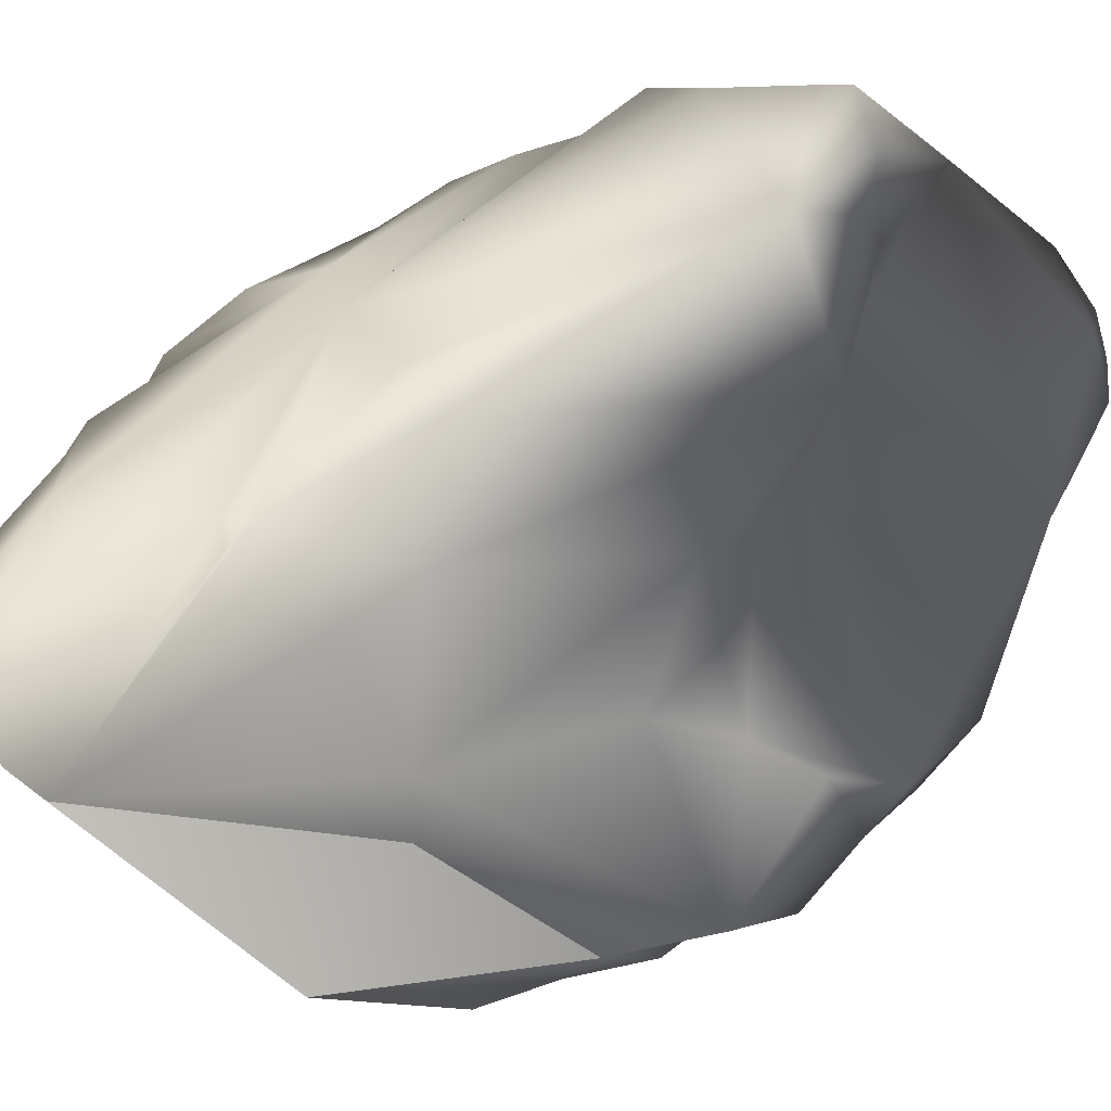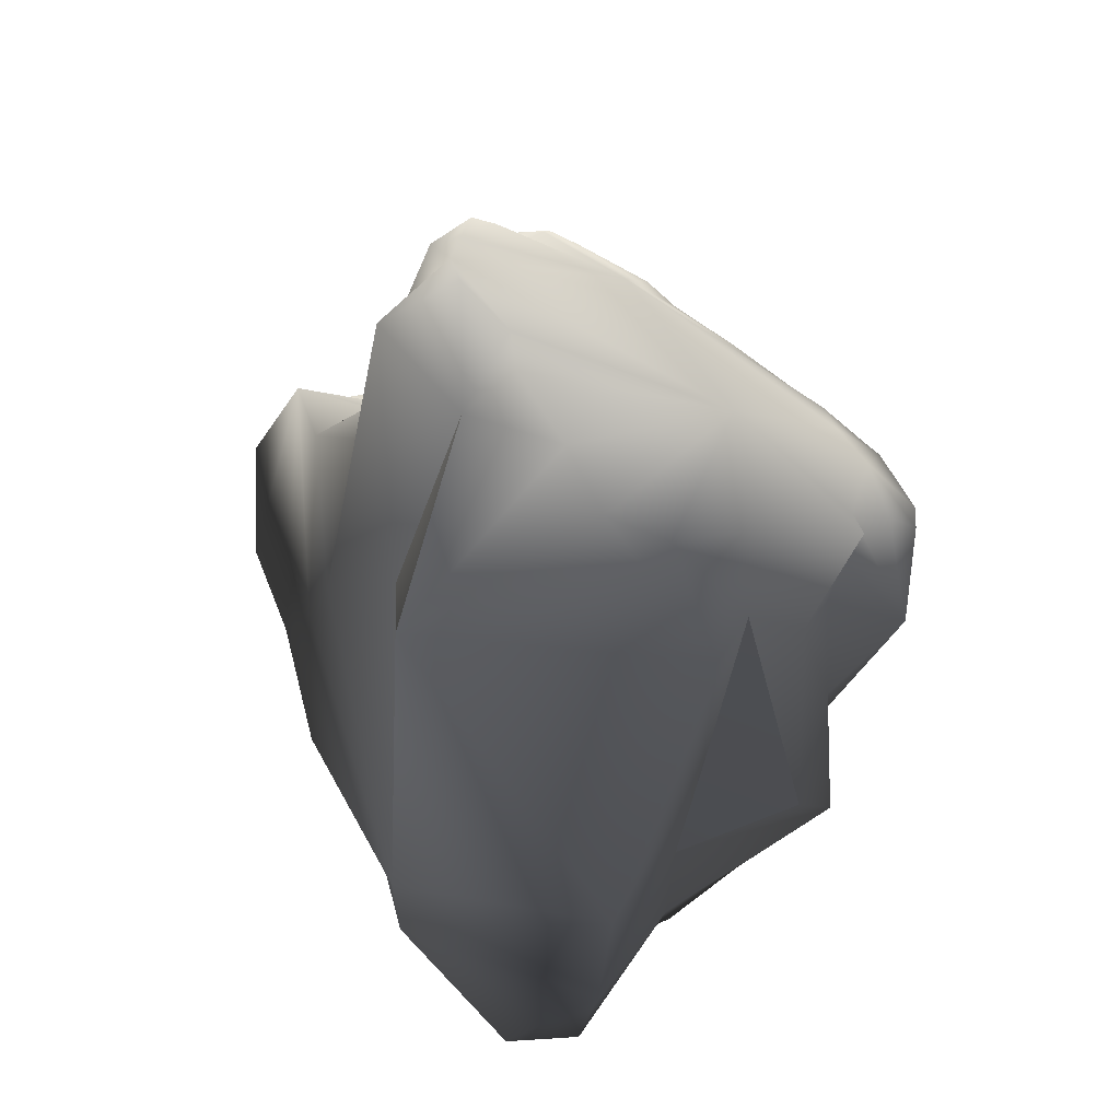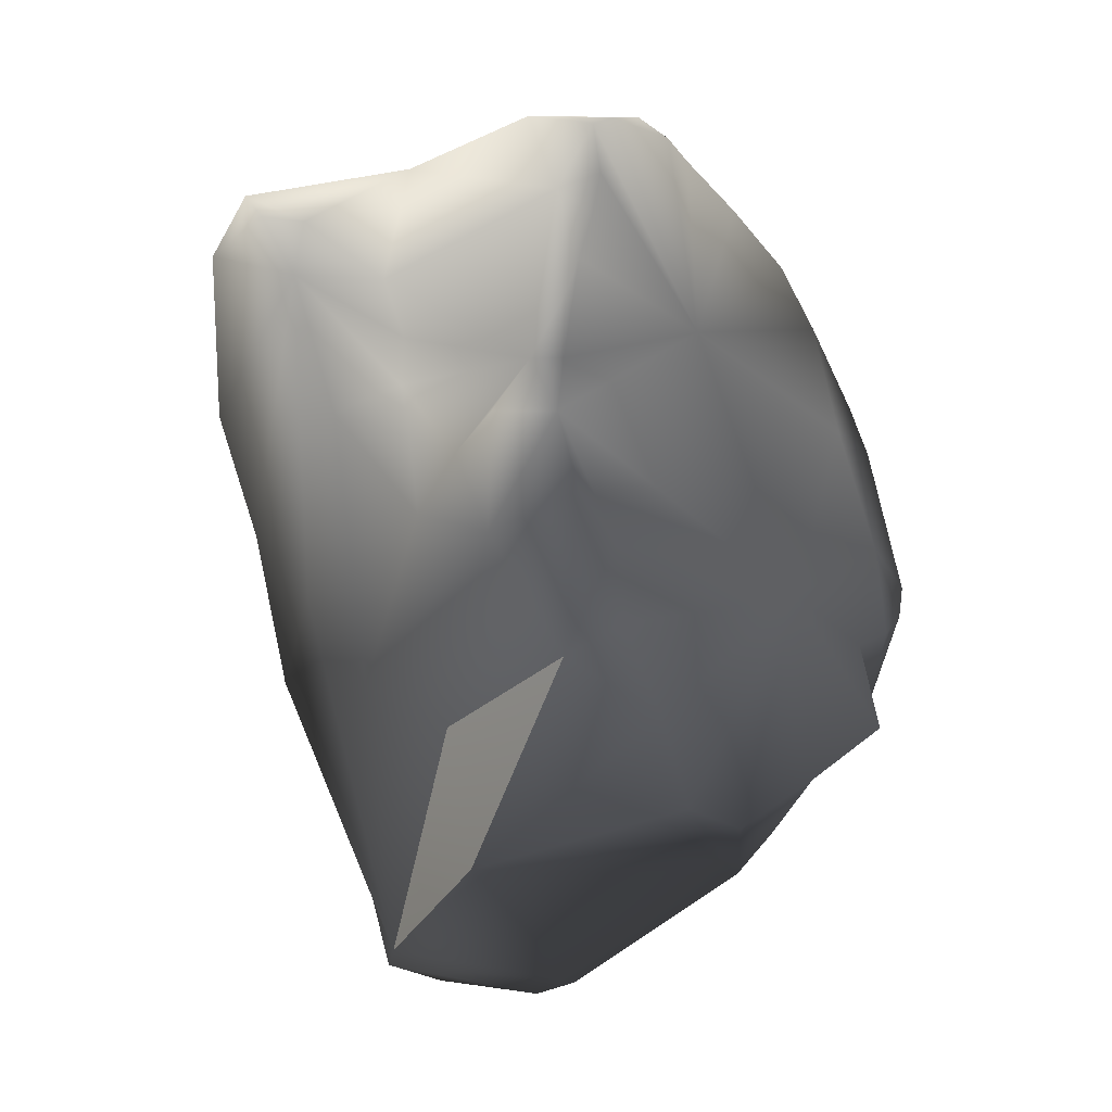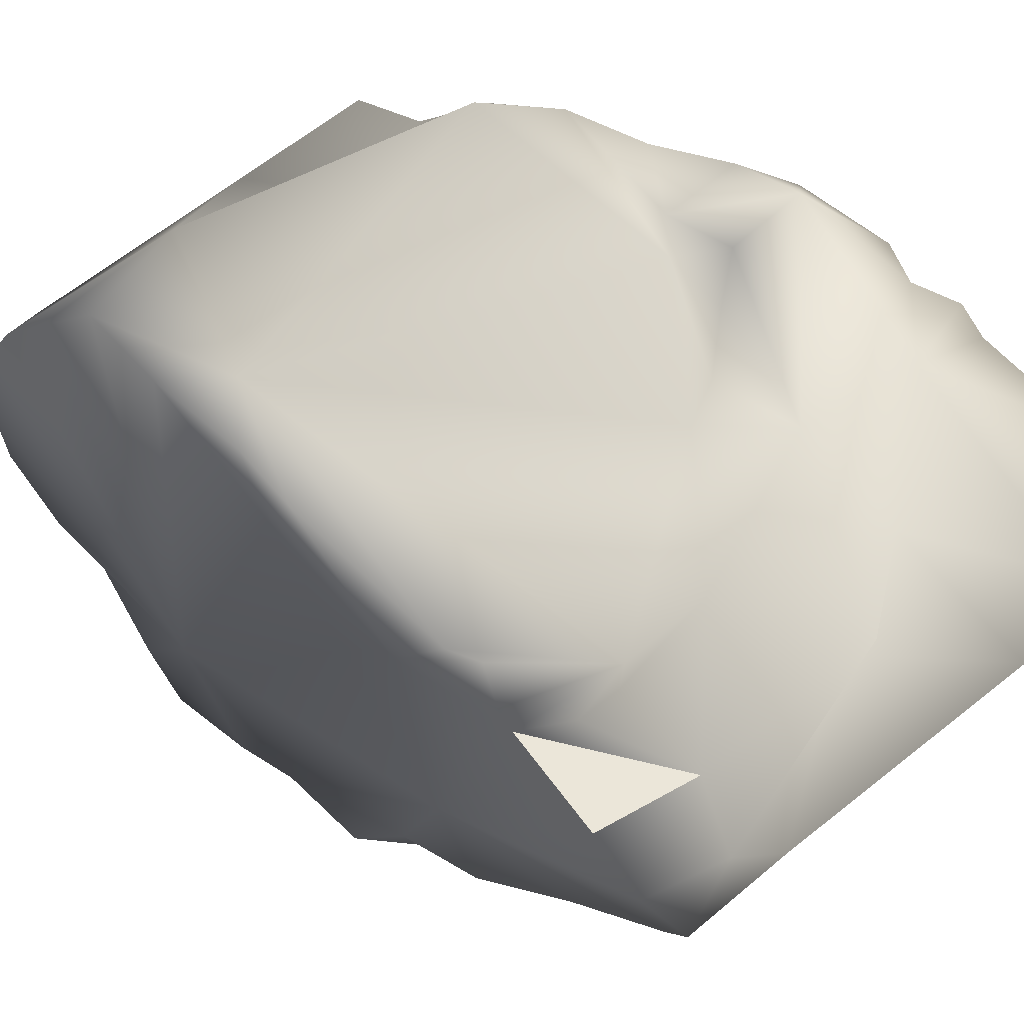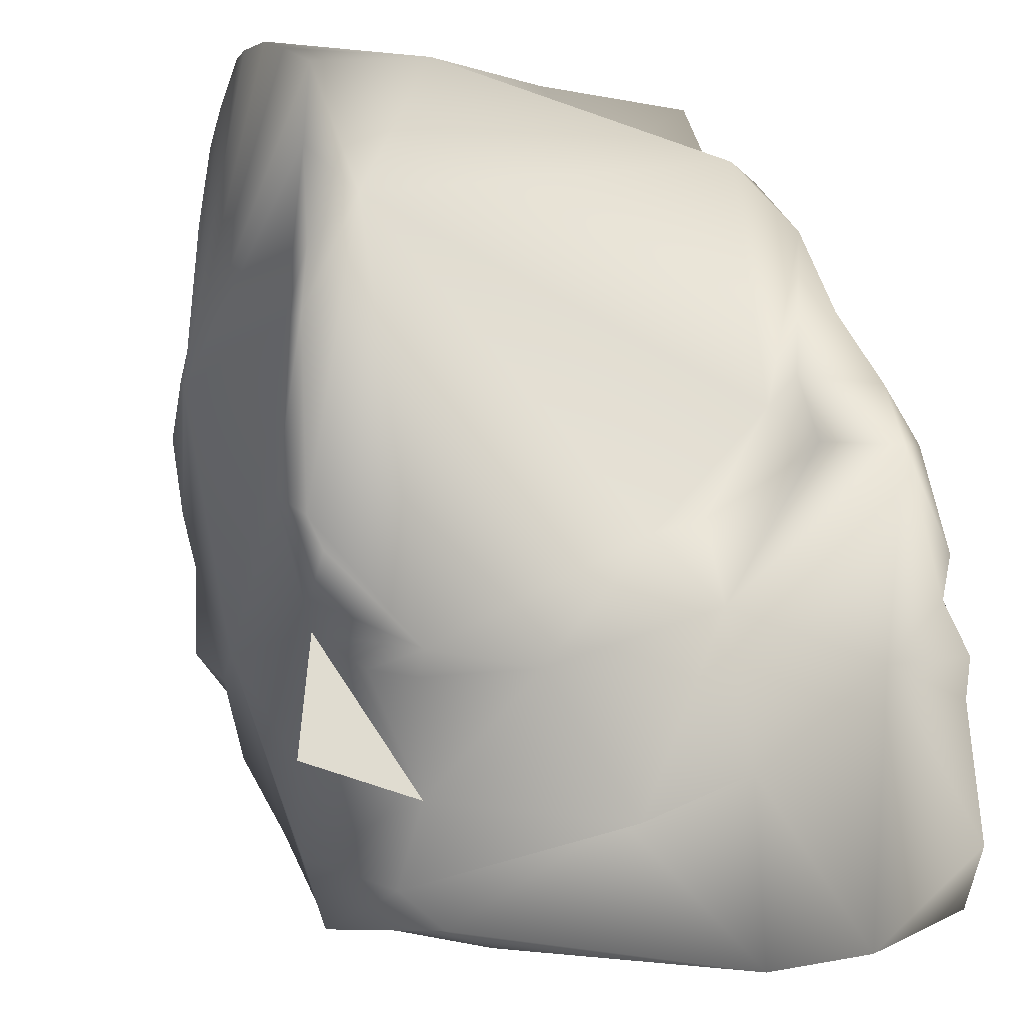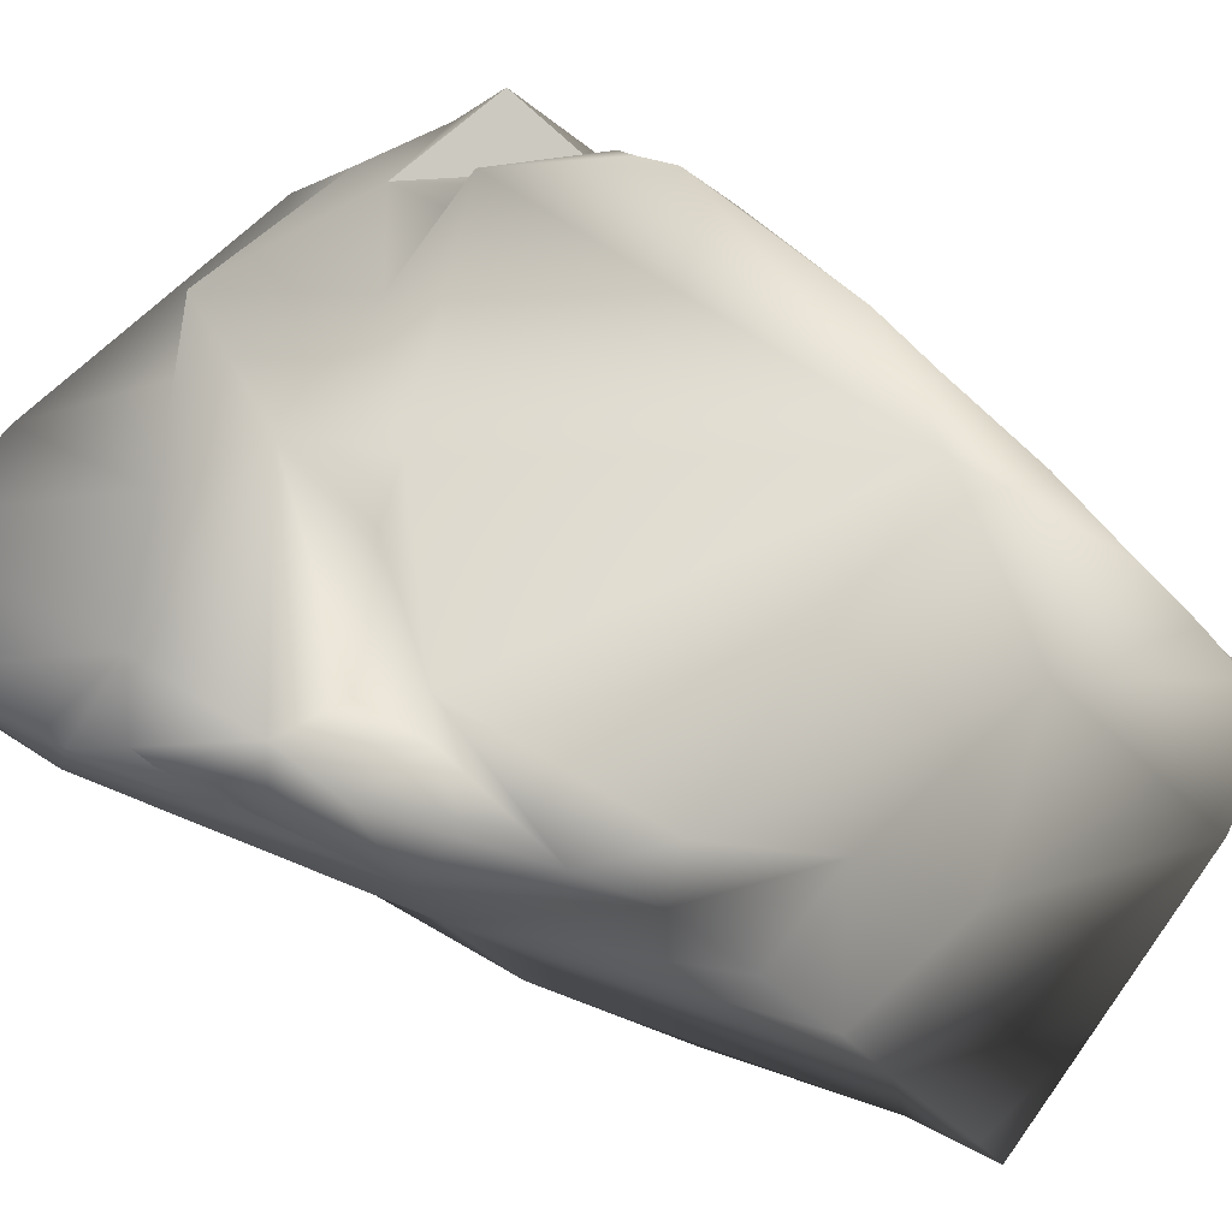
<metadata>
{"format":"obj","ext":"obj","renderer":"f3d","projection":"perspective","resolution":1024,"background":"white","views":[{"elev":-77.1,"azim":-54.1,"up":"+Y"},{"elev":-52.2,"azim":76.4,"up":"+Z"},{"elev":-8.4,"azim":56.9,"up":"+Z"},{"elev":78.9,"azim":116.3,"up":"+Y"},{"elev":75.9,"azim":160.8,"up":"+Y"},{"elev":64.7,"azim":-66.4,"up":"+Y"}]}
</metadata>
<code>
v 157.3 225.8 -131.2
v 149.9 187.5 -216.2
v 182.7 227.9 -96.92
v 149.9 187.5 -216.2
v 217.2 218.9 -170.7
v 182.7 227.9 -96.92
v 235.5 130.6 -217
v 217.2 218.9 -170.7
v 149.9 187.5 -216.2
v 183.4 129.6 -258.4
v 237.9 55.2 -257.8
v 25.21 216.2 -279
v 52.92 241.4 -169.7
v -63.36 279.6 -177.1
v -40.06 254.9 -113.3
v -76.63 238.3 -112
v -129.1 214.4 -95.53
v -62.66 140 -263.7
v -167.2 161.8 -227.5
v -213 246.3 -109.9
v -166.4 225.9 -85.17
v -170.3 216.5 -35.69
v -220.3 222.1 -61.82
v -210.3 212.2 -3.368
v -216.9 161.9 -199.7
v -228.4 182.6 -175.3
v -225 141.3 -237.5
v -216 121.2 -261.2
v -197.4 91.77 -354.5
v -103 83.26 -396.8
v -180.8 28.09 -386.1
v -31.84 77.25 -384.5
v 30.11 136.1 -263.7
v 161.9 109.7 -291.5
v 183.4 129.6 -258.4
v 161.9 109.7 -291.5
v 237.9 55.2 -257.8
v 238.2 4.471 -243.5
v 131.2 -128.1 -289.8
v -31.84 77.25 -384.5
v -60.69 -89.34 -355.5
v -92.89 -75.87 -368.6
v -103 83.26 -396.8
v -180.8 28.09 -386.1
v 149.9 187.5 -216.2
v 157.3 225.8 -131.2
v 127.6 219.9 -145.6
v 127.6 219.9 -145.6
v 246.6 -26.75 -174.4
v 238.2 4.471 -243.5
v 131.2 -128.1 -289.8
v 226 -103.8 -129.3
v 259 -69.58 -105.3
v 255.1 -73.96 -43.53
v 235 -177.5 -40.93
v 270.1 -118.6 -8.803
v 250.4 -125.1 55.07
v 88.88 -125.6 -176.1
v 42.01 -174.9 -139.4
v -60.69 -89.34 -355.5
v -54.76 -179.6 -59.06
v -138.1 -157.5 -123.9
v -127.4 -193.1 1.103
v -8.303 -220.8 206.5
v -127.1 -231.2 104.2
v -111.6 -248.1 241.9
v -80.51 -217.3 275.5
v 29.48 -200.8 83.5
v 99.06 -160.5 -7.061
v 88.42 -162.3 57.72
v 147.5 -154.8 35.24
v 197.7 -152.3 61.03
v 270.1 -118.6 -8.803
v 255.1 -73.96 -43.53
v 226 -103.8 -129.3
v -213 246.3 -109.9
v -220.3 222.1 -61.82
v -230 209.2 -105.2
v -228.4 182.6 -175.3
v -167.2 -20.72 -346.3
v -92.89 -75.87 -368.6
v -180.8 28.09 -386.1
v -157.1 -50.93 -297.7
v -144 -111.3 -151.7
v -168.3 -65.99 -246.5
v -161.1 -86.41 -191.1
v -60.69 -89.34 -355.5
v -130 -143.9 -154.9
v -138.1 -157.5 -123.9
v -60.69 -89.34 -355.5
v 88.88 -125.6 -176.1
v 131.2 -128.1 -289.8
v 226 -103.8 -129.3
v 29.48 -200.8 83.5
v -8.303 -220.8 206.5
v 50.15 -149.4 109.5
v 88.42 -162.3 57.72
v 17.73 -128.7 159
v -12.32 -132.3 216.5
v -57.3 -187 270.2
v -80.51 -217.3 275.5
v 94.95 93.13 353.4
v 122 15.31 350
v 100.4 57.82 364.3
v 213.1 35.87 145.5
v 138.6 -16.11 334.2
v 165.1 -27.21 282.6
v 80.9 124.7 341.4
v 73.25 182 307.3
v 178.5 -44.2 240.9
v 215.1 -81.73 189.6
v 63.34 243.9 266
v 86.65 261.6 205
v 133.8 249.8 99.84
v 106.2 286 131.5
v 124.8 291 85.95
v 176.7 252.6 -10.89
v 162.6 295.2 -40.87
v 159.7 294.1 -65.23
v 177.5 262.7 -84.26
v 182.7 227.9 -96.92
v 239 113.6 -69.25
v 217.2 218.9 -170.7
v 235.5 130.6 -217
v 237.9 55.2 -257.8
v 238.2 4.471 -243.5
v 246.6 -26.75 -174.4
v 259 -69.58 -105.3
v 255.1 -73.96 -43.53
v 250.4 -125.1 55.07
v 270.1 -118.6 -8.803
v 246.8 -117.1 98.04
v 236 -107.3 154.5
v -196 190.5 106.4
v -214.9 116.7 -37.61
v -206 216.8 55.86
v -210.3 212.2 -3.368
v -220.3 222.1 -61.82
v -194.6 17.39 -31.87
v -185.2 115.2 157.5
v -188.5 86.9 208.7
v -174.2 7.572 238
v -111.6 -248.1 241.9
v -159.5 -139.1 1.103
v -127.1 -231.2 104.2
v -127.4 -193.1 1.103
v -148.4 -126.1 294.3
v -140 -172.9 311.7
v -108.9 -219.1 300.9
v -138.1 -157.5 -123.9
v -144 -111.3 -151.7
v -130 -143.9 -154.9
v -161.1 -86.41 -191.1
v -168.3 -65.99 -246.5
v -204.4 39.23 -267.3
v -157.1 -50.93 -297.7
v -167.2 -20.72 -346.3
v -180.8 28.09 -386.1
v -197.4 91.77 -354.5
v -216 121.2 -261.2
v -225 141.3 -237.5
v -216.9 161.9 -199.7
v -228.4 182.6 -175.3
v -230 209.2 -105.2
v -174.2 7.572 238
v -57.66 -82.29 335.7
v -148.4 -126.1 294.3
v -140 -172.9 311.7
v -108.9 -219.1 300.9
v 39.67 5.818 362.8
v -174.2 7.572 238
v -95.28 104.6 253.1
v -188.5 86.9 208.7
v -13.9 234.9 246.1
v 80.9 124.7 341.4
v -109.6 133.9 178
v -185.2 115.2 157.5
v -196 190.5 106.4
v -175.6 242.5 108.2
v -206 216.8 55.86
v 80.9 124.7 341.4
v 94.95 93.13 353.4
v 39.67 5.818 362.8
v 100.4 57.82 364.3
v 88.75 -49.02 349.4
v 122 15.31 350
v 138.6 -16.11 334.2
v -57.66 -82.29 335.7
v 80.9 124.7 341.4
v -13.9 234.9 246.1
v 73.25 182 307.3
v 63.34 243.9 266
v 64.24 279.4 154.6
v -175.6 242.5 108.2
v -144.1 219.2 -50.67
v -206 216.8 55.86
v -170.3 216.5 -35.69
v -166.4 225.9 -85.17
v -129.1 214.4 -95.53
v -210.3 212.2 -3.368
v 86.65 261.6 205
v 106.2 286 131.5
v 124.8 291 85.95
v 162.6 295.2 -40.87
v 121 288.4 -143.3
v 159.7 294.1 -65.23
v -40.06 254.9 -113.3
v 52.92 241.4 -169.7
v -76.63 238.3 -112
v 121 288.4 -143.3
v 177.5 262.7 -84.26
v 159.7 294.1 -65.23
v 182.7 227.9 -96.92
v 157.3 225.8 -131.2
v 127.6 219.9 -145.6
v 52.92 241.4 -169.7
v -111.6 -248.1 241.9
v -108.9 -219.1 300.9
v -80.51 -217.3 275.5
v -57.3 -187 270.2
v -80.51 -217.3 275.5
v -108.9 -219.1 300.9
v -57.66 -82.29 335.7
v -12.32 -132.3 216.5
v 88.42 -162.3 57.72
v 50.15 -149.4 109.5
v 147.5 -154.8 35.24
v 235.3 -140.6 96.82
v 197.7 -152.3 61.03
v 250.4 -125.1 55.07
v 17.73 -128.7 159
v -12.32 -132.3 216.5
v 164.8 -70.39 261.5
v 236 -107.3 154.5
v -57.66 -82.29 335.7
v 88.75 -49.02 349.4
v 164.8 -70.39 261.5
v 178.5 -44.2 240.9
v 215.1 -81.73 189.6
v 236 -107.3 154.5
v 165.1 -27.21 282.6
v 138.6 -16.11 334.2
v 88.75 -49.02 349.4
v 246.8 -117.1 98.04
v 235.3 -140.6 96.82
v 250.4 -125.1 55.07
v 30.11 136.1 -263.7
v 25.21 216.2 -279
v -62.66 140 -263.7
v 183.4 129.6 -258.4
g Rock_010_21101_195
f 1 3 2
f 4 6 5
f 7 9 8
f 9 7 10
f 11 10 7
f 10 12 9
f 9 12 13
f 13 12 14
f 13 14 15
f 15 14 16
f 16 14 17
f 14 12 18
f 18 19 14
f 19 20 14
f 20 21 14
f 14 21 17
f 21 20 22
f 20 23 22
f 24 22 23
f 20 19 25
f 20 25 26
f 27 25 19
f 19 28 27
f 29 28 19
f 29 19 30
f 19 18 30
f 31 29 30
f 30 18 32
f 32 18 33
f 33 34 32
f 10 34 33
f 35 37 36
f 36 37 38
f 39 36 38
f 36 39 40
f 39 41 40
f 41 42 40
f 40 42 43
f 42 44 43
f 45 47 46
f 9 13 48
f 49 51 50
f 51 49 52
f 52 49 53
f 52 53 54
f 55 52 56
f 57 55 56
f 55 58 52
f 59 58 55
f 58 59 60
f 59 61 60
f 60 61 62
f 61 63 62
f 64 63 61
f 65 63 64
f 66 65 64
f 64 67 66
f 61 59 68
f 64 61 68
f 55 69 59
f 59 69 68
f 69 70 68
f 70 69 71
f 55 71 69
f 71 55 72
f 55 57 72
f 73 75 74
f 76 78 77
f 78 76 79
f 80 82 81
f 81 83 80
f 81 84 83
f 84 85 83
f 85 84 86
f 87 84 81
f 84 87 88
f 88 87 89
f 90 92 91
f 91 92 93
f 94 96 95
f 97 96 94
f 98 95 96
f 98 99 95
f 95 99 100
f 95 100 101
f 102 104 103
f 102 103 105
f 105 103 106
f 105 106 107
f 105 108 102
f 108 105 109
f 107 110 105
f 105 110 111
f 112 109 105
f 112 105 113
f 113 105 114
f 113 114 115
f 116 115 114
f 114 117 116
f 116 117 118
f 119 118 117
f 119 117 120
f 121 120 117
f 117 122 121
f 117 114 122
f 121 122 123
f 123 122 124
f 124 122 125
f 122 126 125
f 127 126 122
f 128 127 122
f 122 129 128
f 122 130 129
f 131 129 130
f 130 122 105
f 130 105 132
f 114 105 122
f 105 111 132
f 111 133 132
f 134 136 135
f 136 137 135
f 135 137 138
f 139 134 135
f 140 134 139
f 141 140 139
f 139 142 141
f 139 143 142
f 143 139 144
f 144 145 143
f 145 144 146
f 143 147 142
f 148 147 143
f 148 143 149
f 144 139 150
f 150 146 144
f 139 151 150
f 150 151 152
f 151 139 153
f 153 139 154
f 154 139 155
f 154 155 156
f 157 156 155
f 155 158 157
f 159 158 155
f 160 159 155
f 161 160 155
f 135 161 155
f 139 135 155
f 162 161 135
f 135 163 162
f 135 164 163
f 138 164 135
f 165 167 166
f 167 168 166
f 168 169 166
f 170 171 166
f 170 172 171
f 171 172 173
f 170 174 172
f 175 174 170
f 174 176 172
f 176 173 172
f 176 177 173
f 177 176 178
f 176 179 178
f 179 176 174
f 178 179 180
f 181 183 182
f 182 183 184
f 184 183 185
f 184 185 186
f 186 185 187
f 185 183 188
f 189 191 190
f 191 192 190
f 192 193 190
f 193 194 190
f 193 195 194
f 195 196 194
f 196 195 197
f 195 198 197
f 195 199 198
f 200 196 197
f 192 201 193
f 193 201 202
f 203 193 202
f 203 204 193
f 205 193 204
f 206 205 204
f 193 205 207
f 195 193 207
f 208 207 205
f 209 195 207
f 209 199 195
f 210 212 211
f 213 210 211
f 214 210 213
f 210 214 215
f 210 215 216
f 217 219 218
f 220 222 221
f 222 220 223
f 220 224 223
f 225 227 226
f 227 228 226
f 227 229 228
f 230 228 229
f 231 226 228
f 231 228 232
f 233 232 228
f 233 228 234
f 232 233 235
f 233 236 235
f 237 239 238
f 240 239 237
f 238 241 237
f 242 237 241
f 237 242 243
f 240 245 244
f 245 246 244
f 247 249 248
f 250 247 248

</code>
